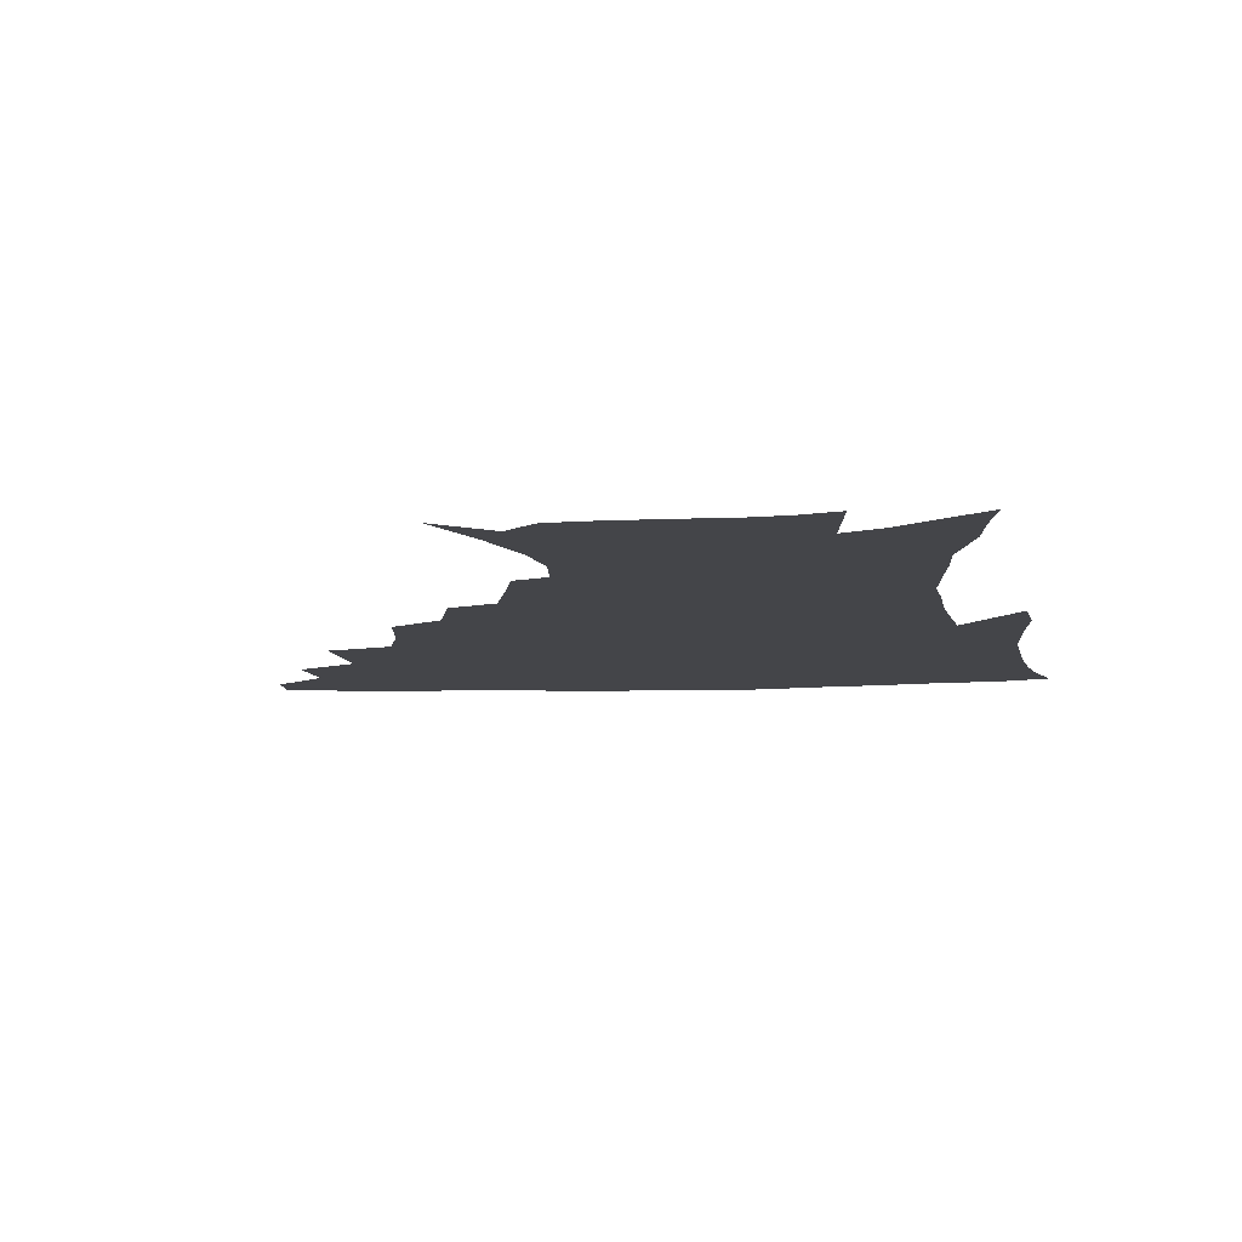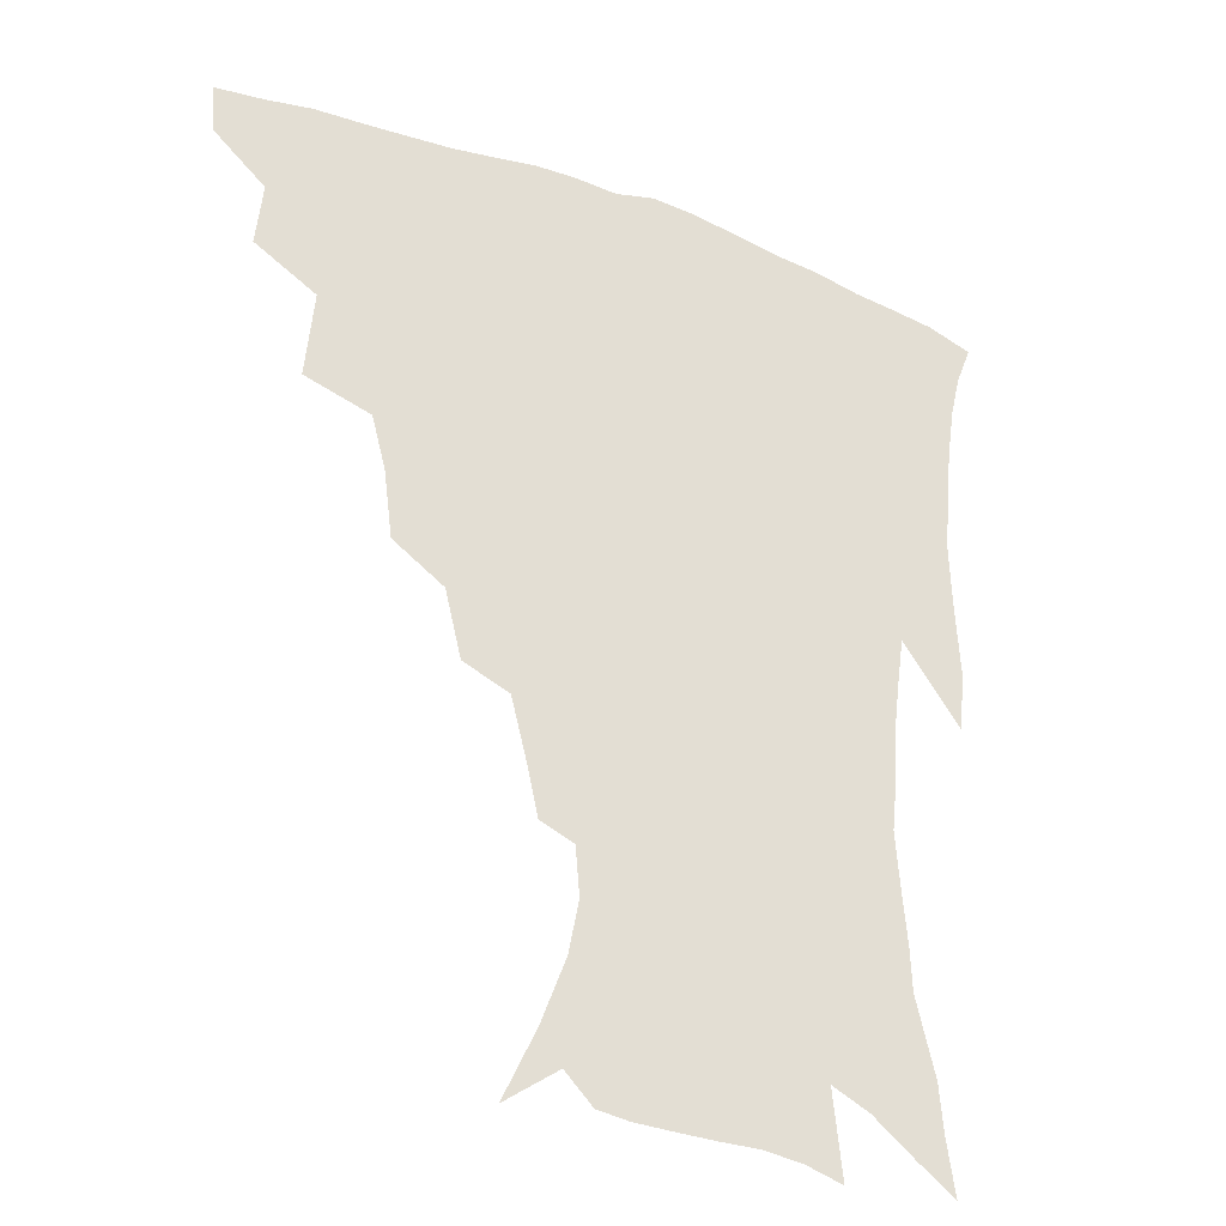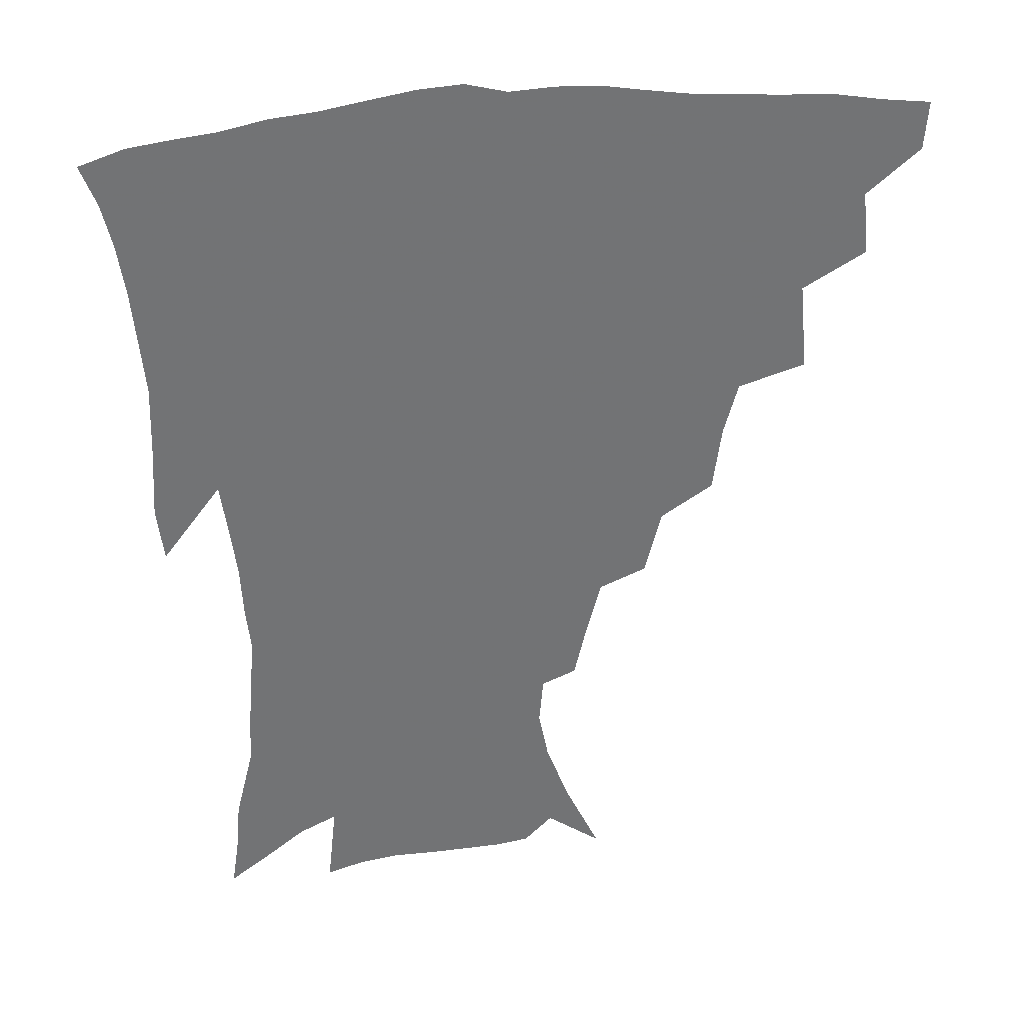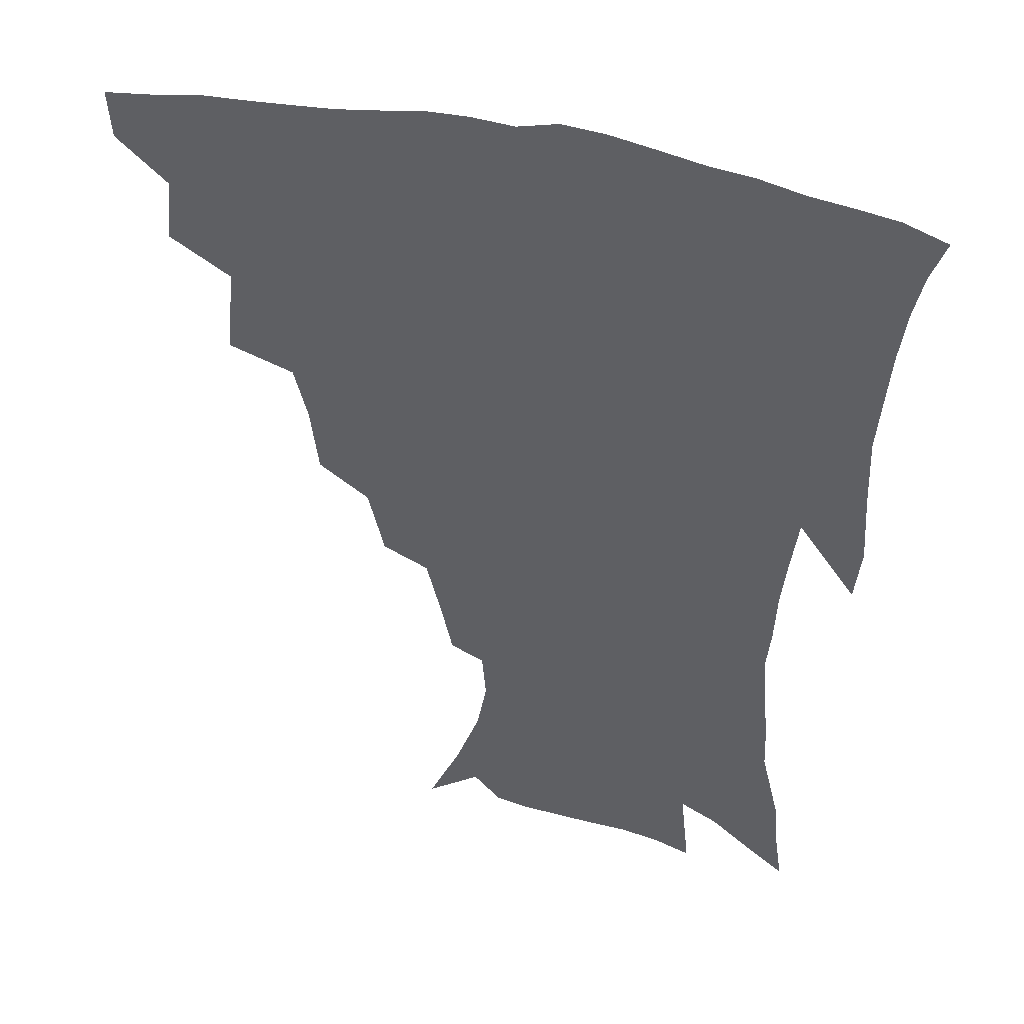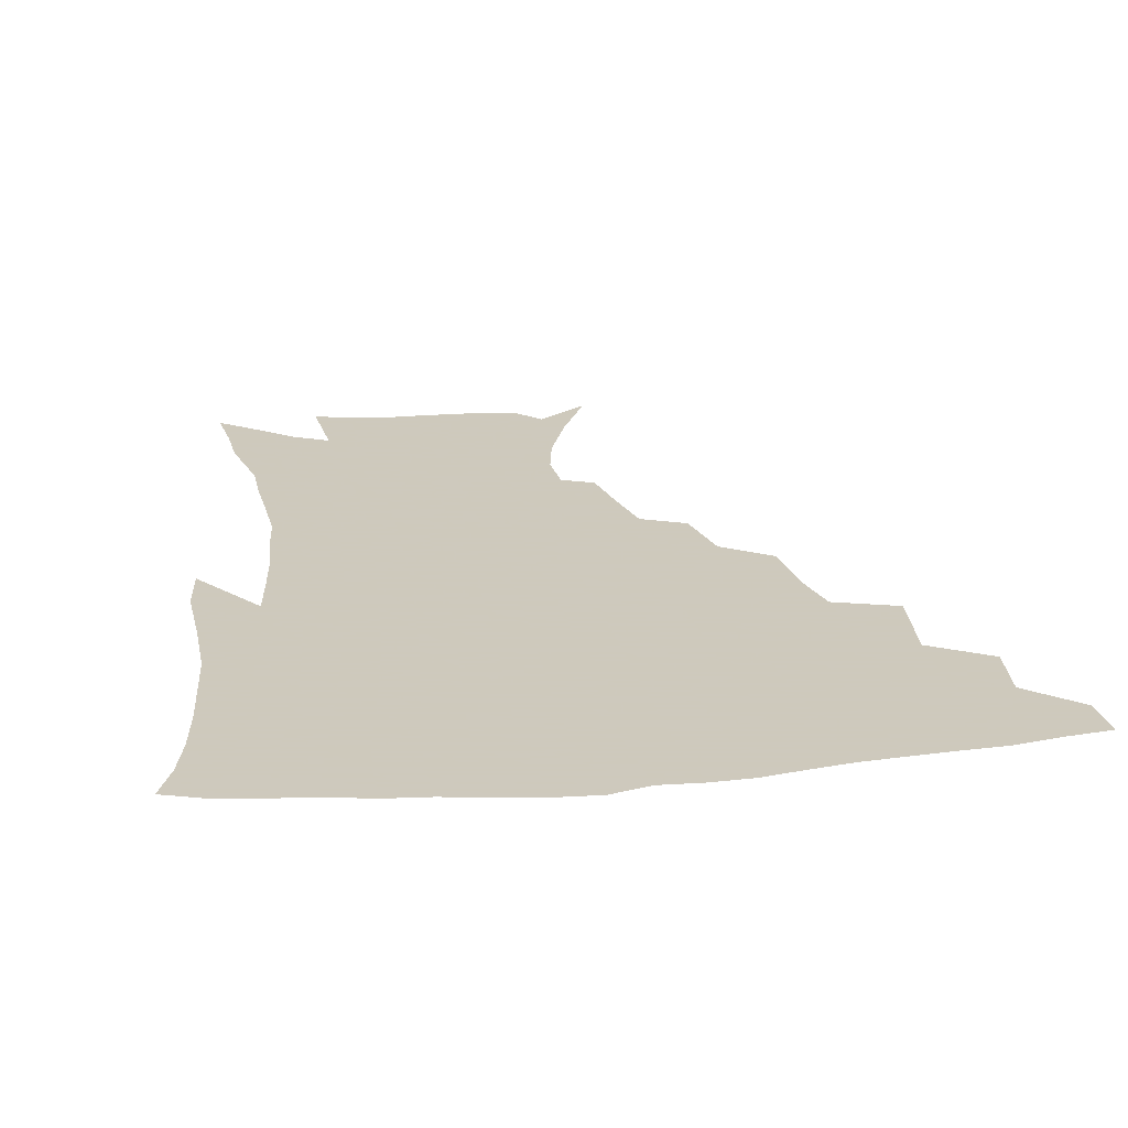
<metadata>
{"format":"obj","ext":"obj","renderer":"f3d","projection":"perspective","resolution":1024,"background":"white","views":[{"elev":-9.0,"azim":5.8,"up":"+Z"},{"elev":-31.7,"azim":-27.6,"up":"+Y"},{"elev":34.7,"azim":172.1,"up":"+Y"},{"elev":42.5,"azim":16.3,"up":"+Y"},{"elev":22.6,"azim":170.7,"up":"+Z"}]}
</metadata>
<code>
v 437.6 414.6 0
v 436.4 430.7 0
v 452.7 378.5 0
v 454.9 399.7 0
v 454.6 416.6 0
v 452.3 432.6 0
v 470.4 337.1 0
v 473.2 366.5 0
v 473.4 386.5 0
v 471.2 402.4 0
v 469.8 418.3 0
v 467.9 435.4 0
v 499.9 290.7 0
v 497.1 312.8 0
v 492.4 330.3 0
v 490.8 352.9 0
v 490.6 373.3 0
v 489.4 389.8 0
v 487 404.8 0
v 485.1 420.3 0
v 483.6 436.1 0
v 522.4 257.4 0
v 517 279.4 0
v 512.3 298.4 0
v 512.6 328.3 0
v 507.7 340.6 0
v 507.6 361.3 0
v 505.7 376.7 0
v 503.9 391.7 0
v 502.3 406.5 0
v 500.7 421.1 0
v 498.8 437.2 0
v 546.9 214 0
v 543 230.8 0
v 537.9 250.8 0
v 532.8 272.2 0
v 528.7 290.9 0
v 526.7 313.5 0
v 525.4 334.1 0
v 522.3 347.1 0
v 522.5 366 0
v 520.3 379.6 0
v 518.5 393.8 0
v 516.8 408.2 0
v 515.2 422.9 0
v 513.6 438.3 0
v 537 130.7 0
v 548 154.1 0
v 556.2 176 0
v 559.5 193.3 0
v 558.2 209.2 0
v 555 228.1 0
v 551.2 244.1 0
v 547.2 263.5 0
v 543.5 280.8 0
v 541.4 302.6 0
v 539.2 319.2 0
v 537.8 336.7 0
v 536.8 352.7 0
v 536 367.9 0
v 534.6 381.8 0
v 532.5 395.5 0
v 531.3 409.6 0
v 529.6 424.4 0
v 528 440.4 0
v 555 143.6 0
v 564 167.3 0
v 568 186.9 0
v 567.7 200.8 0
v 566.2 219.4 0
v 563.6 238.6 0
v 560.4 253.8 0
v 557.2 269.8 0
v 554.8 289.3 0
v 553.2 307.8 0
v 552 324.9 0
v 550.9 340.6 0
v 550.1 355.5 0
v 550.3 371 0
v 548.8 383.5 0
v 547.2 396.8 0
v 545.9 410.8 0
v 543.8 426.5 0
v 542.1 442.8 0
v 564.3 134.3 0
v 569.7 152.4 0
v 575.4 174.8 0
v 577.1 193 0
v 576.5 210 0
v 574.8 227.3 0
v 572.6 244.2 0
v 570.1 260 0
v 568 278.3 0
v 566.4 296.3 0
v 564.9 311.1 0
v 564.1 327.9 0
v 563.7 343.3 0
v 562.9 356.9 0
v 562.8 371.8 0
v 562 384.5 0
v 561 397.6 0
v 560.6 411 0
v 559 425.6 0
v 556.3 443.4 0
v 574.9 132.7 0
v 582.4 159.6 0
v 585.4 179.7 0
v 585.6 194.2 0
v 585.2 217 0
v 583.7 229.6 0
v 581.9 247.3 0
v 580 263.9 0
v 578.5 281.5 0
v 577.4 299.4 0
v 576.9 316 0
v 575.8 328.2 0
v 575.9 344.5 0
v 575.7 358.4 0
v 575.7 372.3 0
v 575.3 385.2 0
v 574.9 398.3 0
v 574.3 411.6 0
v 572.8 426.2 0
v 570.8 442.5 0
v 587.3 132.3 0
v 593.1 161.8 0
v 594.7 182.1 0
v 594.7 198 0
v 593.9 216.7 0
v 592.8 230.6 0
v 591.2 250.8 0
v 590.1 268 0
v 589.1 284.3 0
v 588.4 300.1 0
v 588.2 317.9 0
v 588.3 332.2 0
v 588.5 347 0
v 588.6 360 0
v 588.8 373 0
v 589 385.9 0
v 588.8 398.7 0
v 588.2 411.9 0
v 586.6 427.4 0
v 584.3 445.9 0
v 600.5 132 0
v 603.5 162.4 0
v 604.1 183.4 0
v 603.8 203.7 0
v 603.1 218 0
v 602.1 234.7 0
v 600.9 252.2 0
v 600.1 268.7 0
v 599.6 285.5 0
v 599.4 301.8 0
v 599.5 318.1 0
v 599.8 331.7 0
v 600.3 346.4 0
v 600.7 359.3 0
v 601.5 373.2 0
v 602.1 386.1 0
v 602.3 398.9 0
v 601.6 412.7 0
v 600.7 427.3 0
v 598.6 445 0
v 614 132 0
v 614.1 162 0
v 613.6 183.1 0
v 613.2 200.1 0
v 612.2 218.2 0
v 611.2 237.1 0
v 610.4 254.5 0
v 610.3 268.1 0
v 609.9 285.9 0
v 610.2 301.4 0
v 610.5 317.5 0
v 611.3 332.7 0
v 612 346.1 0
v 613 359.9 0
v 613.9 373 0
v 615 386.1 0
v 615.6 398.6 0
v 616 411.7 0
v 615 426.7 0
v 613.8 442.4 0
v 627 130.3 0
v 625.1 158.3 0
v 623.6 179.8 0
v 622.6 198 0
v 621.3 217.7 0
v 620.4 236 0
v 620.2 251.6 0
v 620.1 267.8 0
v 620.5 283 0
v 620.9 298.8 0
v 621.7 314.1 0
v 622.5 331.2 0
v 623.6 345.5 0
v 624.8 358.6 0
v 626.1 372.6 0
v 627.6 385.4 0
v 628.7 397.9 0
v 629.7 410.9 0
v 630.3 424.5 0
v 629.6 439.6 0
v 639.5 126.4 0
v 636.5 154.5 0
v 634 176.1 0
v 632.1 196.1 0
v 630.7 215.1 0
v 629.7 233.2 0
v 630 247.4 0
v 629.8 265.6 0
v 630.7 279.9 0
v 631.6 295.5 0
v 632.7 310.5 0
v 633.6 328.1 0
v 634.7 344.2 0
v 636.6 356.5 0
v 638.2 369.9 0
v 639.9 384.2 0
v 642.2 397.4 0
v 643.7 409.4 0
v 644.7 422.5 0
v 644.1 438.2 0
v 648.9 148.5 0
v 645.5 169.3 0
v 643.2 188.5 0
v 640.6 210 0
v 639.8 226.7 0
v 640 241.6 0
v 640.1 258.8 0
v 640.8 274.9 0
v 641.8 291.9 0
v 643.2 308.5 0
v 645 323.4 0
v 646.3 339.6 0
v 648 354.8 0
v 649.9 368.4 0
v 652 382.5 0
v 654.3 395.4 0
v 656.3 407.9 0
v 658.3 420.8 0
v 659.9 434.9 0
v 662.6 137.8 0
v 657.6 161.2 0
v 654.3 181.7 0
v 651.8 200.8 0
v 650.5 218.3 0
v 650 234.8 0
v 650.5 250.2 0
v 650.9 268.1 0
v 652.1 285.1 0
v 654.1 301.1 0
v 656.3 317 0
v 657.9 333.9 0
v 659.4 351 0
v 661.2 366.8 0
v 663.9 379.9 0
v 666.3 393.5 0
v 669 405.7 0
v 671.5 418.5 0
v 674 433.2 0
v 675.6 128 0
v 672.9 146.3 0
v 671.6 162.2 0
v 665.3 187.6 0
v 664.8 202 0
v 663.3 219.4 0
v 661.9 238.1 0
v 663.4 252.4 0
v 664.3 270.1 0
v 666.4 287 0
v 669 304.9 0
v 670 324.5 0
v 672.1 341.4 0
v 673.8 358.6 0
v 675.8 374.8 0
v 678.1 390.2 0
v 681.4 403.1 0
v 684.3 415.7 0
v 688.1 431.2 0
v 688.4 279 0
v 690.6 297.4 0
v 689.2 321.8 0
v 688.4 344.8 0
v 690.1 362.9 0
v 691.8 381.3 0
v 694.4 398.4 0
v 697.7 412.6 0
v 702.9 426.1 0
f 4 5 1
f 1 5 2
f 5 6 2
f 8 9 3
f 3 9 4
f 9 10 4
f 4 10 5
f 10 11 5
f 5 11 6
f 11 12 6
f 15 16 7
f 7 16 8
f 16 17 8
f 8 17 9
f 17 18 9
f 9 18 10
f 18 19 10
f 10 19 11
f 19 20 11
f 11 20 12
f 20 21 12
f 23 24 13
f 13 24 14
f 24 25 14
f 14 25 15
f 25 26 15
f 15 26 16
f 26 27 16
f 16 27 17
f 27 28 17
f 17 28 18
f 28 29 18
f 18 29 19
f 29 30 19
f 19 30 20
f 30 31 20
f 20 31 21
f 31 32 21
f 35 36 22
f 22 36 23
f 36 37 23
f 23 37 24
f 37 38 24
f 24 38 25
f 38 39 25
f 25 39 26
f 39 40 26
f 26 40 27
f 40 41 27
f 27 41 28
f 41 42 28
f 28 42 29
f 42 43 29
f 29 43 30
f 43 44 30
f 30 44 31
f 44 45 31
f 31 45 32
f 45 46 32
f 51 52 33
f 33 52 34
f 52 53 34
f 34 53 35
f 53 54 35
f 35 54 36
f 54 55 36
f 36 55 37
f 55 56 37
f 37 56 38
f 56 57 38
f 38 57 39
f 57 58 39
f 39 58 40
f 58 59 40
f 40 59 41
f 59 60 41
f 41 60 42
f 60 61 42
f 42 61 43
f 61 62 43
f 43 62 44
f 62 63 44
f 44 63 45
f 63 64 45
f 45 64 46
f 64 65 46
f 47 66 48
f 66 67 48
f 48 67 49
f 67 68 49
f 49 68 50
f 68 69 50
f 50 69 51
f 69 70 51
f 51 70 52
f 70 71 52
f 52 71 53
f 71 72 53
f 53 72 54
f 72 73 54
f 54 73 55
f 73 74 55
f 55 74 56
f 74 75 56
f 56 75 57
f 75 76 57
f 57 76 58
f 76 77 58
f 58 77 59
f 77 78 59
f 59 78 60
f 78 79 60
f 60 79 61
f 79 80 61
f 61 80 62
f 80 81 62
f 62 81 63
f 81 82 63
f 63 82 64
f 82 83 64
f 64 83 65
f 83 84 65
f 85 86 66
f 66 86 67
f 86 87 67
f 67 87 68
f 87 88 68
f 68 88 69
f 88 89 69
f 69 89 70
f 89 90 70
f 70 90 71
f 90 91 71
f 71 91 72
f 91 92 72
f 72 92 73
f 92 93 73
f 73 93 74
f 93 94 74
f 74 94 75
f 94 95 75
f 75 95 76
f 95 96 76
f 76 96 77
f 96 97 77
f 77 97 78
f 97 98 78
f 78 98 79
f 98 99 79
f 79 99 80
f 99 100 80
f 80 100 81
f 100 101 81
f 81 101 82
f 101 102 82
f 82 102 83
f 102 103 83
f 83 103 84
f 103 104 84
f 85 105 86
f 105 106 86
f 86 106 87
f 106 107 87
f 87 107 88
f 107 108 88
f 88 108 89
f 108 109 89
f 89 109 90
f 109 110 90
f 90 110 91
f 110 111 91
f 91 111 92
f 111 112 92
f 92 112 93
f 112 113 93
f 93 113 94
f 113 114 94
f 94 114 95
f 114 115 95
f 95 115 96
f 115 116 96
f 96 116 97
f 116 117 97
f 97 117 98
f 117 118 98
f 98 118 99
f 118 119 99
f 99 119 100
f 119 120 100
f 100 120 101
f 120 121 101
f 101 121 102
f 121 122 102
f 102 122 103
f 122 123 103
f 103 123 104
f 123 124 104
f 105 125 106
f 125 126 106
f 106 126 107
f 126 127 107
f 107 127 108
f 127 128 108
f 108 128 109
f 128 129 109
f 109 129 110
f 129 130 110
f 110 130 111
f 130 131 111
f 111 131 112
f 131 132 112
f 112 132 113
f 132 133 113
f 113 133 114
f 133 134 114
f 114 134 115
f 134 135 115
f 115 135 116
f 135 136 116
f 116 136 117
f 136 137 117
f 117 137 118
f 137 138 118
f 118 138 119
f 138 139 119
f 119 139 120
f 139 140 120
f 120 140 121
f 140 141 121
f 121 141 122
f 141 142 122
f 122 142 123
f 142 143 123
f 123 143 124
f 143 144 124
f 125 145 126
f 145 146 126
f 126 146 127
f 146 147 127
f 127 147 128
f 147 148 128
f 128 148 129
f 148 149 129
f 129 149 130
f 149 150 130
f 130 150 131
f 150 151 131
f 131 151 132
f 151 152 132
f 132 152 133
f 152 153 133
f 133 153 134
f 153 154 134
f 134 154 135
f 154 155 135
f 135 155 136
f 155 156 136
f 136 156 137
f 156 157 137
f 137 157 138
f 157 158 138
f 138 158 139
f 158 159 139
f 139 159 140
f 159 160 140
f 140 160 141
f 160 161 141
f 141 161 142
f 161 162 142
f 142 162 143
f 162 163 143
f 143 163 144
f 163 164 144
f 145 165 146
f 165 166 146
f 146 166 147
f 166 167 147
f 147 167 148
f 167 168 148
f 148 168 149
f 168 169 149
f 149 169 150
f 169 170 150
f 150 170 151
f 170 171 151
f 151 171 152
f 171 172 152
f 152 172 153
f 172 173 153
f 153 173 154
f 173 174 154
f 154 174 155
f 174 175 155
f 155 175 156
f 175 176 156
f 156 176 157
f 176 177 157
f 157 177 158
f 177 178 158
f 158 178 159
f 178 179 159
f 159 179 160
f 179 180 160
f 160 180 161
f 180 181 161
f 161 181 162
f 181 182 162
f 162 182 163
f 182 183 163
f 163 183 164
f 183 184 164
f 165 185 166
f 185 186 166
f 166 186 167
f 186 187 167
f 167 187 168
f 187 188 168
f 168 188 169
f 188 189 169
f 169 189 170
f 189 190 170
f 170 190 171
f 190 191 171
f 171 191 172
f 191 192 172
f 172 192 173
f 192 193 173
f 173 193 174
f 193 194 174
f 174 194 175
f 194 195 175
f 175 195 176
f 195 196 176
f 176 196 177
f 196 197 177
f 177 197 178
f 197 198 178
f 178 198 179
f 198 199 179
f 179 199 180
f 199 200 180
f 180 200 181
f 200 201 181
f 181 201 182
f 201 202 182
f 182 202 183
f 202 203 183
f 183 203 184
f 203 204 184
f 185 205 186
f 205 206 186
f 186 206 187
f 206 207 187
f 187 207 188
f 207 208 188
f 188 208 189
f 208 209 189
f 189 209 190
f 209 210 190
f 190 210 191
f 210 211 191
f 191 211 192
f 211 212 192
f 192 212 193
f 212 213 193
f 193 213 194
f 213 214 194
f 194 214 195
f 214 215 195
f 195 215 196
f 215 216 196
f 196 216 197
f 216 217 197
f 197 217 198
f 217 218 198
f 198 218 199
f 218 219 199
f 199 219 200
f 219 220 200
f 200 220 201
f 220 221 201
f 201 221 202
f 221 222 202
f 202 222 203
f 222 223 203
f 203 223 204
f 223 224 204
f 206 225 207
f 225 226 207
f 207 226 208
f 226 227 208
f 208 227 209
f 227 228 209
f 209 228 210
f 228 229 210
f 210 229 211
f 229 230 211
f 211 230 212
f 230 231 212
f 212 231 213
f 231 232 213
f 213 232 214
f 232 233 214
f 214 233 215
f 233 234 215
f 215 234 216
f 234 235 216
f 216 235 217
f 235 236 217
f 217 236 218
f 236 237 218
f 218 237 219
f 237 238 219
f 219 238 220
f 238 239 220
f 220 239 221
f 239 240 221
f 221 240 222
f 240 241 222
f 222 241 223
f 241 242 223
f 223 242 224
f 242 243 224
f 225 244 226
f 244 245 226
f 226 245 227
f 245 246 227
f 227 246 228
f 246 247 228
f 228 247 229
f 247 248 229
f 229 248 230
f 248 249 230
f 230 249 231
f 249 250 231
f 231 250 232
f 250 251 232
f 232 251 233
f 251 252 233
f 233 252 234
f 252 253 234
f 234 253 235
f 253 254 235
f 235 254 236
f 254 255 236
f 236 255 237
f 255 256 237
f 237 256 238
f 256 257 238
f 238 257 239
f 257 258 239
f 239 258 240
f 258 259 240
f 240 259 241
f 259 260 241
f 241 260 242
f 260 261 242
f 242 261 243
f 261 262 243
f 244 263 245
f 263 264 245
f 245 264 246
f 264 265 246
f 246 265 247
f 265 266 247
f 247 266 248
f 266 267 248
f 248 267 249
f 267 268 249
f 249 268 250
f 268 269 250
f 250 269 251
f 269 270 251
f 251 270 252
f 270 271 252
f 252 271 253
f 271 272 253
f 253 272 254
f 272 273 254
f 254 273 255
f 273 274 255
f 255 274 256
f 274 275 256
f 256 275 257
f 275 276 257
f 257 276 258
f 276 277 258
f 258 277 259
f 277 278 259
f 259 278 260
f 278 279 260
f 260 279 261
f 279 280 261
f 261 280 262
f 280 281 262
f 273 282 274
f 282 283 274
f 274 283 275
f 283 284 275
f 275 284 276
f 284 285 276
f 276 285 277
f 285 286 277
f 277 286 278
f 286 287 278
f 278 287 279
f 287 288 279
f 279 288 280
f 288 289 280
f 280 289 281
f 289 290 281

</code>
